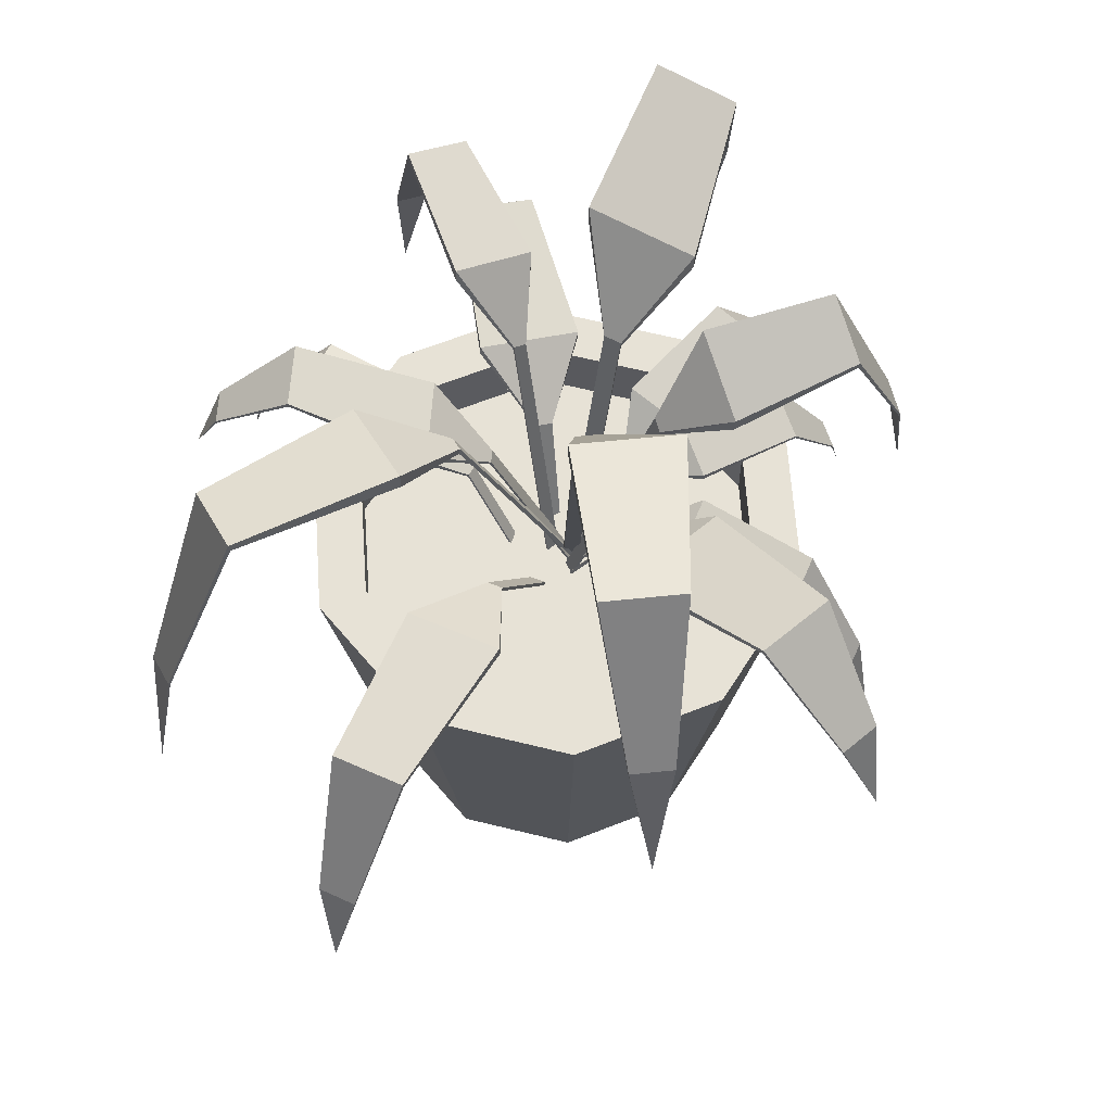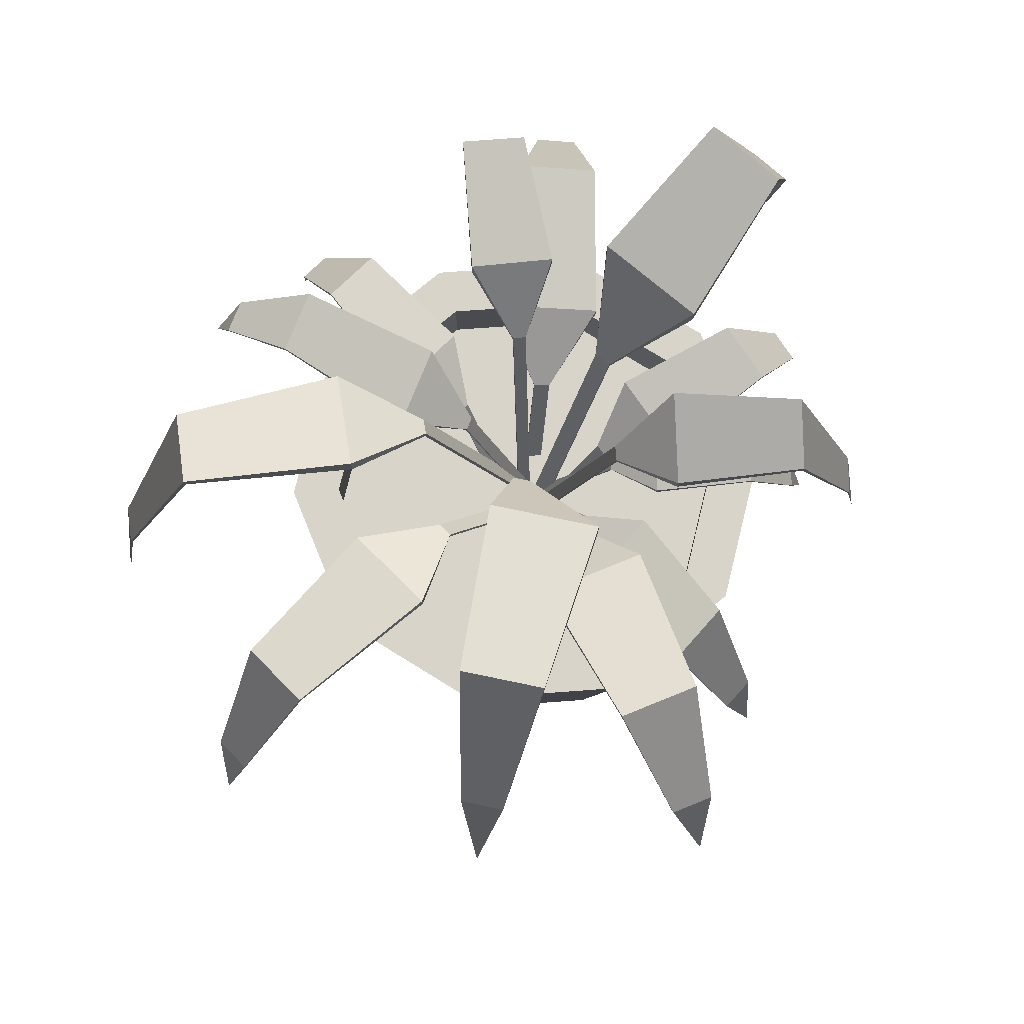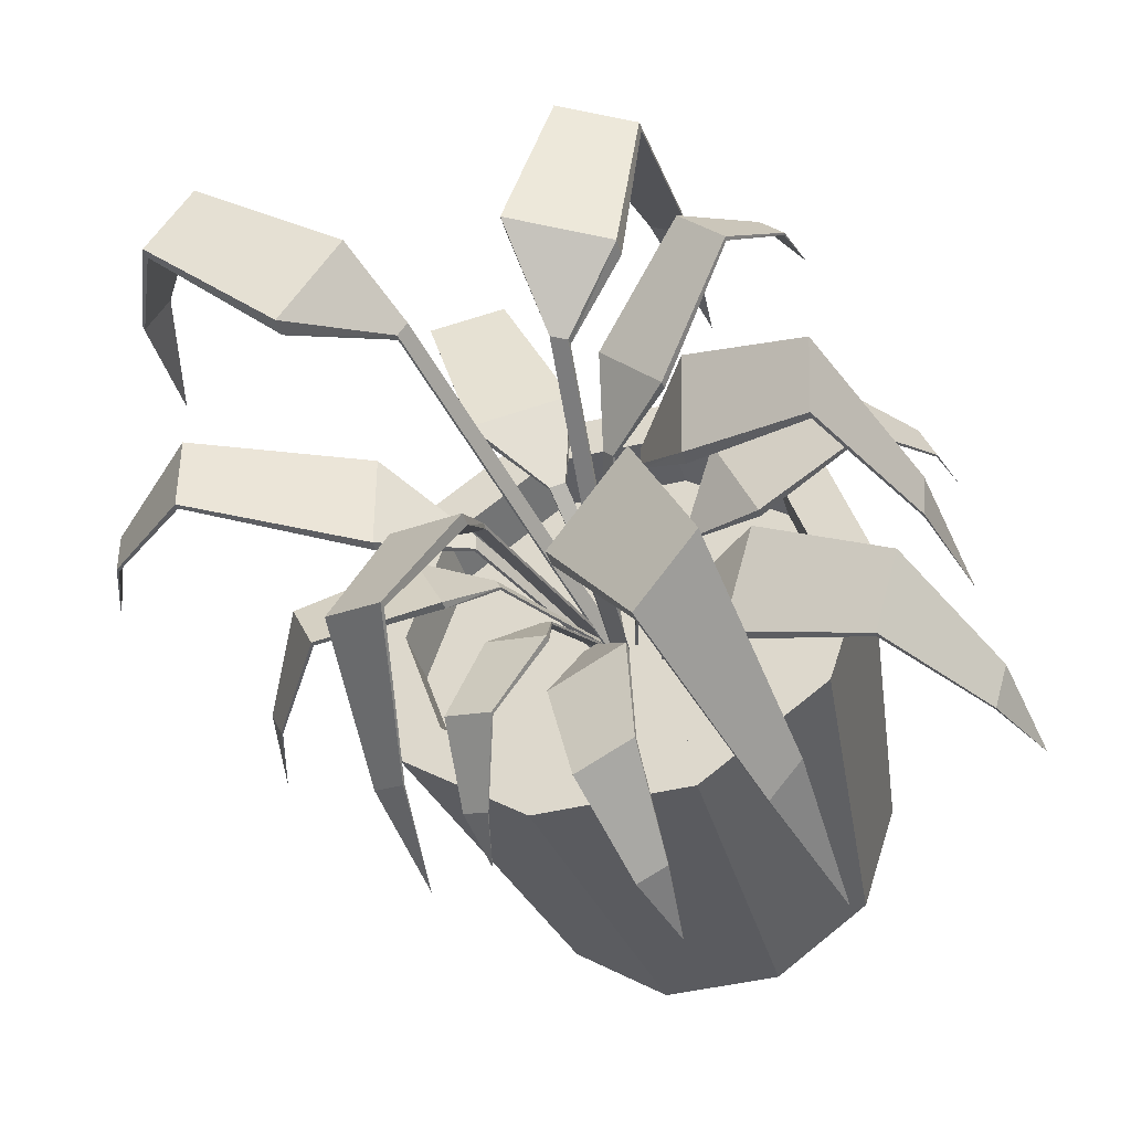
<metadata>
{"format":"obj","ext":"obj","renderer":"f3d","projection":"perspective","resolution":1024,"background":"white","views":[{"elev":63.2,"azim":50.1,"up":"+Y"},{"elev":75.6,"azim":67.8,"up":"+Y"},{"elev":-41.9,"azim":-163.4,"up":"+Z"}]}
</metadata>
<code>
o plant_plant.006
v 0.5674 3.066 0.0263
v -0.04709 1.497 0.0263
v -0.03672 1.475 0.0263
v 0.5778 3.045 0.0263
v -0.04709 1.497 -0.06978
v 0.5674 3.066 -0.06978
v 0.5778 3.045 -0.06978
v -0.03672 1.475 -0.06978
v 0.9843 3.532 0.2779
v 0.5674 3.066 0.0263
v 0.5778 3.045 0.0263
v 0.9893 3.467 0.2779
v 0.9843 3.532 -0.3214
v 0.5674 3.066 -0.06978
v 0.9893 3.467 -0.3214
v 0.5778 3.045 -0.06978
v 1.912 4.037 0.2063
v 1.909 4.001 0.2063
v 1.912 4.037 -0.2498
v 1.909 4.001 -0.2498
v 2.47 3.537 0.09734
v 2.462 3.52 0.09734
v 2.47 3.537 -0.1408
v 2.462 3.52 -0.1408
v 2.666 3.036 -0.02338
v 0.8962 0.004989 -0.6511
v 1.108 0.004989 0
v 0 0.004989 0
v 1.207 2.391 -0.8771
v 1.492 2.391 0
v 0.3423 0.004989 -1.054
v 0.4611 2.391 -1.419
v -0.3423 0.004989 -1.054
v -0.4611 2.391 -1.419
v -0.8962 0.004989 -0.6511
v -1.207 2.391 -0.8771
v -1.108 0.004989 0
v -1.492 2.391 0
v -0.8962 0.004989 0.6511
v -1.207 2.391 0.8771
v -0.3423 0.004989 1.054
v -0.4611 2.391 1.419
v 0.3423 0.004989 1.054
v 0.4611 2.391 1.419
v 0.8962 0.004989 0.6511
v 1.207 2.391 0.8771
v 1.203 2.391 0
v 0.9733 2.391 -0.7071
v 0.3718 2.391 -1.144
v -0.3718 2.391 -1.144
v -0.9733 2.391 -0.7071
v -1.203 2.391 0
v -0.9733 2.391 0.7071
v -0.3718 2.391 1.144
v 0.3718 2.391 1.144
v 0.9733 2.391 0.7071
v 1.203 2.016 0
v 0.9733 2.016 -0.7071
v 0.3718 2.016 -1.144
v -0.3718 2.016 -1.144
v -0.9733 2.016 -0.7071
v -1.203 2.016 0
v -0.9733 2.016 0.7071
v -0.3718 2.016 1.144
v 0.3718 2.016 1.144
v 0.9733 2.016 0.7071
v 0.9733 2.016 -0.7071
v 0 2.016 0
v 1.203 2.016 0
v 0.3718 2.016 -1.144
v -0.3718 2.016 -1.144
v -0.9733 2.016 -0.7071
v -1.203 2.016 0
v -0.9733 2.016 0.7071
v -0.3718 2.016 1.144
v 0.3718 2.016 1.144
v 0.9733 2.016 0.7071
v 0.1653 2.699 0.6511
v -0.06488 1.523 -0.07583
v -0.061 1.496 -0.06896
v 0.1692 2.673 0.658
v 0.0242 1.544 -0.1106
v 0.2544 2.721 0.6164
v 0.2583 2.694 0.6233
v 0.02809 1.518 -0.1037
v 0.0882 2.863 1.168
v 0.1653 2.699 0.6511
v 0.1692 2.673 0.658
v 0.09007 2.798 1.165
v 0.6439 2.997 0.9512
v 0.2544 2.721 0.6164
v 0.6458 2.931 0.9483
v 0.2583 2.694 0.6233
v 0.5022 2.855 2.03
v 0.501 2.822 2.023
v 0.9251 2.957 1.865
v 0.9238 2.924 1.858
v 0.8121 2.088 2.434
v 0.8093 2.077 2.425
v 1.033 2.141 2.347
v 1.03 2.13 2.339
v 0.9976 1.523 2.51
v -0.4513 2.589 -0.3459
v 0.1367 1.293 0.01004
v 0.129 1.268 0.007634
v -0.459 2.564 -0.3484
v 0.1019 1.317 0.1013
v -0.4861 2.613 -0.2547
v -0.4938 2.588 -0.2571
v 0.09421 1.292 0.09886
v -0.7317 2.819 -0.7814
v -0.4513 2.589 -0.3459
v -0.459 2.564 -0.3484
v -0.7329 2.754 -0.7785
v -0.9485 2.969 -0.2123
v -0.4861 2.613 -0.2547
v -0.9497 2.903 -0.2094
v -0.4938 2.588 -0.2571
v -1.56 2.968 -1.111
v -1.555 2.935 -1.107
v -1.725 3.082 -0.6778
v -1.72 3.049 -0.6738
v -2.044 2.287 -1.186
v -2.037 2.274 -1.182
v -2.13 2.347 -0.9596
v -2.123 2.334 -0.9555
v -2.23 1.75 -1.11
v -0.5376 2.554 0.1823
v -0.008452 1.517 0.03253
v -0.01407 1.497 0.03573
v -0.5432 2.534 0.1855
v 0.02596 1.536 0.1026
v -0.5031 2.573 0.2525
v -0.5088 2.553 0.2557
v 0.02035 1.516 0.1058
v -0.9453 2.738 0.1088
v -0.5376 2.554 0.1823
v -0.5432 2.534 0.1855
v -0.9442 2.686 0.1111
v -0.7306 2.858 0.5461
v -0.5031 2.573 0.2525
v -0.7296 2.806 0.5485
v -0.5088 2.553 0.2557
v -1.59 2.858 0.4135
v -1.585 2.831 0.4131
v -1.426 2.949 0.7463
v -1.422 2.922 0.7459
v -1.898 2.313 0.656
v -1.892 2.302 0.6542
v -1.813 2.36 0.8298
v -1.806 2.35 0.8279
v -1.955 1.883 0.8062
v 0.1063 2.554 -0.5006
v 0.1524 1.517 0.04738
v 0.1503 1.497 0.04125
v 0.1042 2.534 -0.5067
v 0.07703 1.536 0.06778
v 0.03093 2.573 -0.4802
v 0.02885 2.553 -0.4863
v 0.07496 1.516 0.06166
v 0.2563 2.738 -0.8868
v 0.1063 2.554 -0.5006
v 0.1042 2.534 -0.5067
v 0.2538 2.686 -0.8862
v -0.214 2.858 -0.7595
v 0.03093 2.573 -0.4802
v -0.2164 2.806 -0.7589
v 0.02885 2.553 -0.4863
v 0.08016 2.858 -1.578
v 0.07967 2.831 -1.573
v -0.2777 2.949 -1.481
v -0.2782 2.922 -1.476
v -0.09911 2.313 -1.926
v -0.09846 2.302 -1.92
v -0.286 2.36 -1.876
v -0.2853 2.35 -1.869
v -0.2357 1.883 -2.011
v 0.4972 4.453 0.288
v -0.01229 1.788 -0.05561
v -0.003692 1.751 -0.04981
v 0.5058 4.416 0.2938
v 0.04144 1.788 -0.1353
v 0.5509 4.453 0.2084
v 0.5595 4.416 0.2142
v 0.05003 1.751 -0.1295
v 0.7021 4.904 0.5098
v 0.4972 4.453 0.288
v 0.5058 4.416 0.2938
v 0.7062 4.794 0.5126
v 1.037 4.904 0.0129
v 0.5509 4.453 0.2084
v 1.041 4.794 0.0157
v 0.5595 4.416 0.2142
v 1.511 5.042 1.009
v 1.509 4.981 1.007
v 1.766 5.042 0.6312
v 1.764 4.981 0.6293
v 2.035 4.192 1.231
v 2.028 4.164 1.226
v 2.168 4.192 1.033
v 2.161 4.164 1.029
v 2.265 3.341 1.241
v -0.1856 3.83 0.5812
v 0.03007 1.832 -0.1502
v 0.02945 1.787 -0.1424
v -0.1862 3.785 0.5891
v 0.1234 1.868 -0.1292
v -0.09232 3.866 0.6022
v -0.09294 3.822 0.6101
v 0.1227 1.823 -0.1214
v -0.5386 4.109 0.9666
v -0.1856 3.83 0.5812
v -0.1862 3.785 0.5891
v -0.5354 3.997 0.9653
v 0.04336 4.335 1.098
v -0.09232 3.866 0.6022
v 0.04652 4.224 1.096
v -0.09294 3.822 0.6101
v -0.6773 4.094 1.913
v -0.6745 4.039 1.906
v -0.2345 4.267 2.012
v -0.2316 4.212 2.006
v -0.6461 2.792 2.421
v -0.6436 2.773 2.412
v -0.4149 2.882 2.473
v -0.4124 2.863 2.464
v -0.5348 1.832 2.587
v -0.1393 3.643 -0.5903
v 0.1492 1.441 0.03368
v 0.1441 1.399 0.02737
v -0.1443 3.6 -0.5966
v 0.06933 1.482 0.08987
v -0.2191 3.684 -0.5341
v -0.2241 3.641 -0.5404
v 0.06428 1.44 0.08357
v -0.1282 4.034 -1.108
v -0.1393 3.643 -0.5903
v -0.1443 3.6 -0.5966
v -0.1308 3.922 -1.106
v -0.6262 4.288 -0.7575
v -0.2191 3.684 -0.5341
v -0.6288 4.177 -0.7557
v -0.2241 3.641 -0.5404
v -0.6304 4.287 -1.844
v -0.629 4.23 -1.838
v -1.009 4.481 -1.577
v -1.008 4.423 -1.572
v -0.9901 3.13 -2.177
v -0.9866 3.108 -2.17
v -1.188 3.231 -2.038
v -1.184 3.209 -2.03
v -1.187 2.218 -2.218
v -0.5062 3.583 -0.2005
v 0.01626 1.822 -0.02883
v 0.00981 1.788 -0.02932
v -0.5126 3.549 -0.201
v 0.005586 1.855 0.04853
v -0.5168 3.616 -0.1231
v -0.5233 3.582 -0.1236
v -0.000863 1.821 0.04805
v -0.8031 3.896 -0.4895
v -0.5062 3.583 -0.2005
v -0.5126 3.549 -0.201
v -0.8035 3.807 -0.487
v -0.8697 4.1 -0.006876
v -0.5168 3.616 -0.1231
v -0.8701 4.01 -0.004354
v -0.5233 3.582 -0.1236
v -1.508 4.099 -0.5973
v -1.504 4.053 -0.595
v -1.558 4.254 -0.23
v -1.554 4.208 -0.2277
v -1.899 3.173 -0.5685
v -1.893 3.156 -0.5665
v -1.925 3.254 -0.3767
v -1.919 3.237 -0.3748
v -2.03 2.443 -0.4758
v 0.4095 3.583 -0.4066
v 0.1413 1.822 0.07343
v 0.143 1.788 0.06719
v 0.4112 3.549 -0.4129
v 0.06741 1.855 0.04819
v 0.3356 3.616 -0.4319
v 0.3373 3.582 -0.4381
v 0.06912 1.821 0.04195
v 0.7499 3.896 -0.643
v 0.4095 3.583 -0.4066
v 0.4112 3.549 -0.4129
v 0.7475 3.807 -0.6438
v 0.2888 4.1 -0.8004
v 0.3356 3.616 -0.4319
v 0.2864 4.01 -0.8013
v 0.3373 3.582 -0.4381
v 0.9901 4.099 -1.314
v 0.9871 4.053 -1.311
v 0.6393 4.254 -1.434
v 0.6362 4.208 -1.43
v 1.036 3.173 -1.704
v 1.033 3.156 -1.698
v 0.8533 3.254 -1.766
v 0.8502 3.237 -1.76
v 0.9705 2.443 -1.85
v -0.2584 3.221 0.2575
v 0.08307 1.965 -0.09611
v 0.0773 1.948 -0.09015
v -0.2642 3.204 0.2635
v 0.1384 1.965 -0.04272
v -0.2031 3.221 0.3109
v -0.2089 3.204 0.3169
v 0.1326 1.948 -0.03675
v -0.6349 3.594 0.3576
v -0.2584 3.221 0.2575
v -0.2642 3.204 0.2635
v -0.6377 3.542 0.3605
v -0.29 3.594 0.6907
v -0.2031 3.221 0.3109
v -0.2928 3.542 0.6935
v -0.2089 3.204 0.3169
v -1.109 3.998 0.9314
v -1.108 3.969 0.9295
v -0.8469 3.998 1.185
v -0.8451 3.969 1.183
v -1.357 3.597 1.313
v -1.352 3.584 1.308
v -1.219 3.597 1.445
v -1.215 3.584 1.441
v -1.396 3.197 1.493
v 0.5219 2.839 -0.1219
v -0.009704 1.802 0.01868
v -0.004031 1.782 0.01557
v 0.5276 2.819 -0.125
v -0.04289 1.821 -0.05202
v 0.4887 2.858 -0.1926
v 0.4944 2.838 -0.1957
v -0.03722 1.801 -0.05513
v 0.9284 3.023 -0.04123
v 0.5219 2.839 -0.1219
v 0.5276 2.819 -0.125
v 0.9273 2.971 -0.04356
v 0.7213 3.143 -0.4822
v 0.4887 2.858 -0.1926
v 0.7203 3.091 -0.4846
v 0.4944 2.838 -0.1957
v 1.578 3.143 -0.3347
v 1.573 3.116 -0.3343
v 1.421 3.234 -0.6703
v 1.416 3.207 -0.6699
v 1.89 2.598 -0.5718
v 1.884 2.587 -0.57
v 1.808 2.645 -0.747
v 1.802 2.635 -0.7452
v 1.95 2.168 -0.7209
v 0.2658 2.811 -0.4651
v 0.05801 1.982 -0.07734
v 0.05929 1.966 -0.08235
v 0.2671 2.795 -0.4701
v -0.001464 1.997 -0.0965
v 0.2064 2.827 -0.4842
v 0.2076 2.811 -0.4892
v -0.000186 1.981 -0.1015
v 0.5348 2.959 -0.6589
v 0.2658 2.811 -0.4651
v 0.2671 2.795 -0.4701
v 0.5328 2.917 -0.6595
v 0.1638 3.054 -0.7784
v 0.2064 2.827 -0.4842
v 0.1618 3.012 -0.779
v 0.2076 2.811 -0.4892
v 0.7176 3.054 -1.199
v 0.7152 3.032 -1.196
v 0.4353 3.127 -1.29
v 0.4329 3.105 -1.287
v 0.7492 2.618 -1.511
v 0.7468 2.61 -1.507
v 0.6018 2.656 -1.559
v 0.5994 2.648 -1.554
v 0.6944 2.274 -1.627
f 1 2 3
f 4 1 3
f 5 6 7
f 8 5 7
f 6 5 2
f 1 6 2
f 4 3 8
f 7 4 8
f 9 10 11
f 12 9 11
f 13 14 10
f 9 13 10
f 15 16 14
f 13 15 14
f 12 11 16
f 15 12 16
f 17 9 12
f 18 17 12
f 19 13 9
f 17 19 9
f 20 15 13
f 19 20 13
f 18 12 15
f 20 18 15
f 21 17 18
f 22 21 18
f 23 19 17
f 21 23 17
f 24 20 19
f 23 24 19
f 22 18 20
f 24 22 20
f 25 21 22
f 25 23 21
f 25 24 23
f 25 22 24
f 26 27 28
f 29 30 27
f 26 29 27
f 31 26 28
f 32 29 26
f 31 32 26
f 33 31 28
f 34 32 31
f 33 34 31
f 35 33 28
f 36 34 33
f 35 36 33
f 37 35 28
f 38 36 35
f 37 38 35
f 39 37 28
f 40 38 37
f 39 40 37
f 41 39 28
f 42 40 39
f 41 42 39
f 43 41 28
f 44 42 41
f 43 44 41
f 45 43 28
f 46 44 43
f 45 46 43
f 27 45 28
f 30 46 45
f 27 30 45
f 47 30 29
f 48 47 29
f 48 29 32
f 49 48 32
f 49 32 34
f 50 49 34
f 50 34 36
f 51 50 36
f 51 36 38
f 52 51 38
f 52 38 40
f 53 52 40
f 53 40 42
f 54 53 42
f 54 42 44
f 55 54 44
f 55 44 46
f 56 55 46
f 56 46 30
f 47 56 30
f 57 47 48
f 58 57 48
f 58 48 49
f 59 58 49
f 59 49 50
f 60 59 50
f 60 50 51
f 61 60 51
f 61 51 52
f 62 61 52
f 62 52 53
f 63 62 53
f 63 53 54
f 64 63 54
f 64 54 55
f 65 64 55
f 65 55 56
f 66 65 56
f 66 56 47
f 57 66 47
f 67 68 69
f 70 68 67
f 71 68 70
f 72 68 71
f 73 68 72
f 74 68 73
f 75 68 74
f 76 68 75
f 77 68 76
f 69 68 77
f 78 79 80
f 81 78 80
f 82 83 84
f 85 82 84
f 83 82 79
f 78 83 79
f 81 80 85
f 84 81 85
f 86 87 88
f 89 86 88
f 90 91 87
f 86 90 87
f 92 93 91
f 90 92 91
f 89 88 93
f 92 89 93
f 94 86 89
f 95 94 89
f 96 90 86
f 94 96 86
f 97 92 90
f 96 97 90
f 95 89 92
f 97 95 92
f 98 94 95
f 99 98 95
f 100 96 94
f 98 100 94
f 101 97 96
f 100 101 96
f 99 95 97
f 101 99 97
f 102 98 99
f 102 100 98
f 102 101 100
f 102 99 101
f 103 104 105
f 106 103 105
f 107 108 109
f 110 107 109
f 108 107 104
f 103 108 104
f 106 105 110
f 109 106 110
f 111 112 113
f 114 111 113
f 115 116 112
f 111 115 112
f 117 118 116
f 115 117 116
f 114 113 118
f 117 114 118
f 119 111 114
f 120 119 114
f 121 115 111
f 119 121 111
f 122 117 115
f 121 122 115
f 120 114 117
f 122 120 117
f 123 119 120
f 124 123 120
f 125 121 119
f 123 125 119
f 126 122 121
f 125 126 121
f 124 120 122
f 126 124 122
f 127 123 124
f 127 125 123
f 127 126 125
f 127 124 126
f 128 129 130
f 131 128 130
f 132 133 134
f 135 132 134
f 133 132 129
f 128 133 129
f 131 130 135
f 134 131 135
f 136 137 138
f 139 136 138
f 140 141 137
f 136 140 137
f 142 143 141
f 140 142 141
f 139 138 143
f 142 139 143
f 144 136 139
f 145 144 139
f 146 140 136
f 144 146 136
f 147 142 140
f 146 147 140
f 145 139 142
f 147 145 142
f 148 144 145
f 149 148 145
f 150 146 144
f 148 150 144
f 151 147 146
f 150 151 146
f 149 145 147
f 151 149 147
f 152 148 149
f 152 150 148
f 152 151 150
f 152 149 151
f 153 154 155
f 156 153 155
f 157 158 159
f 160 157 159
f 158 157 154
f 153 158 154
f 156 155 160
f 159 156 160
f 161 162 163
f 164 161 163
f 165 166 162
f 161 165 162
f 167 168 166
f 165 167 166
f 164 163 168
f 167 164 168
f 169 161 164
f 170 169 164
f 171 165 161
f 169 171 161
f 172 167 165
f 171 172 165
f 170 164 167
f 172 170 167
f 173 169 170
f 174 173 170
f 175 171 169
f 173 175 169
f 176 172 171
f 175 176 171
f 174 170 172
f 176 174 172
f 177 173 174
f 177 175 173
f 177 176 175
f 177 174 176
f 178 179 180
f 181 178 180
f 182 183 184
f 185 182 184
f 183 182 179
f 178 183 179
f 181 180 185
f 184 181 185
f 186 187 188
f 189 186 188
f 190 191 187
f 186 190 187
f 192 193 191
f 190 192 191
f 189 188 193
f 192 189 193
f 194 186 189
f 195 194 189
f 196 190 186
f 194 196 186
f 197 192 190
f 196 197 190
f 195 189 192
f 197 195 192
f 198 194 195
f 199 198 195
f 200 196 194
f 198 200 194
f 201 197 196
f 200 201 196
f 199 195 197
f 201 199 197
f 202 198 199
f 202 200 198
f 202 201 200
f 202 199 201
f 203 204 205
f 206 203 205
f 207 208 209
f 210 207 209
f 208 207 204
f 203 208 204
f 206 205 210
f 209 206 210
f 211 212 213
f 214 211 213
f 215 216 212
f 211 215 212
f 217 218 216
f 215 217 216
f 214 213 218
f 217 214 218
f 219 211 214
f 220 219 214
f 221 215 211
f 219 221 211
f 222 217 215
f 221 222 215
f 220 214 217
f 222 220 217
f 223 219 220
f 224 223 220
f 225 221 219
f 223 225 219
f 226 222 221
f 225 226 221
f 224 220 222
f 226 224 222
f 227 223 224
f 227 225 223
f 227 226 225
f 227 224 226
f 228 229 230
f 231 228 230
f 232 233 234
f 235 232 234
f 233 232 229
f 228 233 229
f 231 230 235
f 234 231 235
f 236 237 238
f 239 236 238
f 240 241 237
f 236 240 237
f 242 243 241
f 240 242 241
f 239 238 243
f 242 239 243
f 244 236 239
f 245 244 239
f 246 240 236
f 244 246 236
f 247 242 240
f 246 247 240
f 245 239 242
f 247 245 242
f 248 244 245
f 249 248 245
f 250 246 244
f 248 250 244
f 251 247 246
f 250 251 246
f 249 245 247
f 251 249 247
f 252 248 249
f 252 250 248
f 252 251 250
f 252 249 251
f 253 254 255
f 256 253 255
f 257 258 259
f 260 257 259
f 258 257 254
f 253 258 254
f 256 255 260
f 259 256 260
f 261 262 263
f 264 261 263
f 265 266 262
f 261 265 262
f 267 268 266
f 265 267 266
f 264 263 268
f 267 264 268
f 269 261 264
f 270 269 264
f 271 265 261
f 269 271 261
f 272 267 265
f 271 272 265
f 270 264 267
f 272 270 267
f 273 269 270
f 274 273 270
f 275 271 269
f 273 275 269
f 276 272 271
f 275 276 271
f 274 270 272
f 276 274 272
f 277 273 274
f 277 275 273
f 277 276 275
f 277 274 276
f 278 279 280
f 281 278 280
f 282 283 284
f 285 282 284
f 283 282 279
f 278 283 279
f 281 280 285
f 284 281 285
f 286 287 288
f 289 286 288
f 290 291 287
f 286 290 287
f 292 293 291
f 290 292 291
f 289 288 293
f 292 289 293
f 294 286 289
f 295 294 289
f 296 290 286
f 294 296 286
f 297 292 290
f 296 297 290
f 295 289 292
f 297 295 292
f 298 294 295
f 299 298 295
f 300 296 294
f 298 300 294
f 301 297 296
f 300 301 296
f 299 295 297
f 301 299 297
f 302 298 299
f 302 300 298
f 302 301 300
f 302 299 301
f 303 304 305
f 306 303 305
f 307 308 309
f 310 307 309
f 308 307 304
f 303 308 304
f 306 305 310
f 309 306 310
f 311 312 313
f 314 311 313
f 315 316 312
f 311 315 312
f 317 318 316
f 315 317 316
f 314 313 318
f 317 314 318
f 319 311 314
f 320 319 314
f 321 315 311
f 319 321 311
f 322 317 315
f 321 322 315
f 320 314 317
f 322 320 317
f 323 319 320
f 324 323 320
f 325 321 319
f 323 325 319
f 326 322 321
f 325 326 321
f 324 320 322
f 326 324 322
f 327 323 324
f 327 325 323
f 327 326 325
f 327 324 326
f 328 329 330
f 331 328 330
f 332 333 334
f 335 332 334
f 333 332 329
f 328 333 329
f 331 330 335
f 334 331 335
f 336 337 338
f 339 336 338
f 340 341 337
f 336 340 337
f 342 343 341
f 340 342 341
f 339 338 343
f 342 339 343
f 344 336 339
f 345 344 339
f 346 340 336
f 344 346 336
f 347 342 340
f 346 347 340
f 345 339 342
f 347 345 342
f 348 344 345
f 349 348 345
f 350 346 344
f 348 350 344
f 351 347 346
f 350 351 346
f 349 345 347
f 351 349 347
f 352 348 349
f 352 350 348
f 352 351 350
f 352 349 351
f 353 354 355
f 356 353 355
f 357 358 359
f 360 357 359
f 358 357 354
f 353 358 354
f 356 355 360
f 359 356 360
f 361 362 363
f 364 361 363
f 365 366 362
f 361 365 362
f 367 368 366
f 365 367 366
f 364 363 368
f 367 364 368
f 369 361 364
f 370 369 364
f 371 365 361
f 369 371 361
f 372 367 365
f 371 372 365
f 370 364 367
f 372 370 367
f 373 369 370
f 374 373 370
f 375 371 369
f 373 375 369
f 376 372 371
f 375 376 371
f 374 370 372
f 376 374 372
f 377 373 374
f 377 375 373
f 377 376 375
f 377 374 376

</code>
